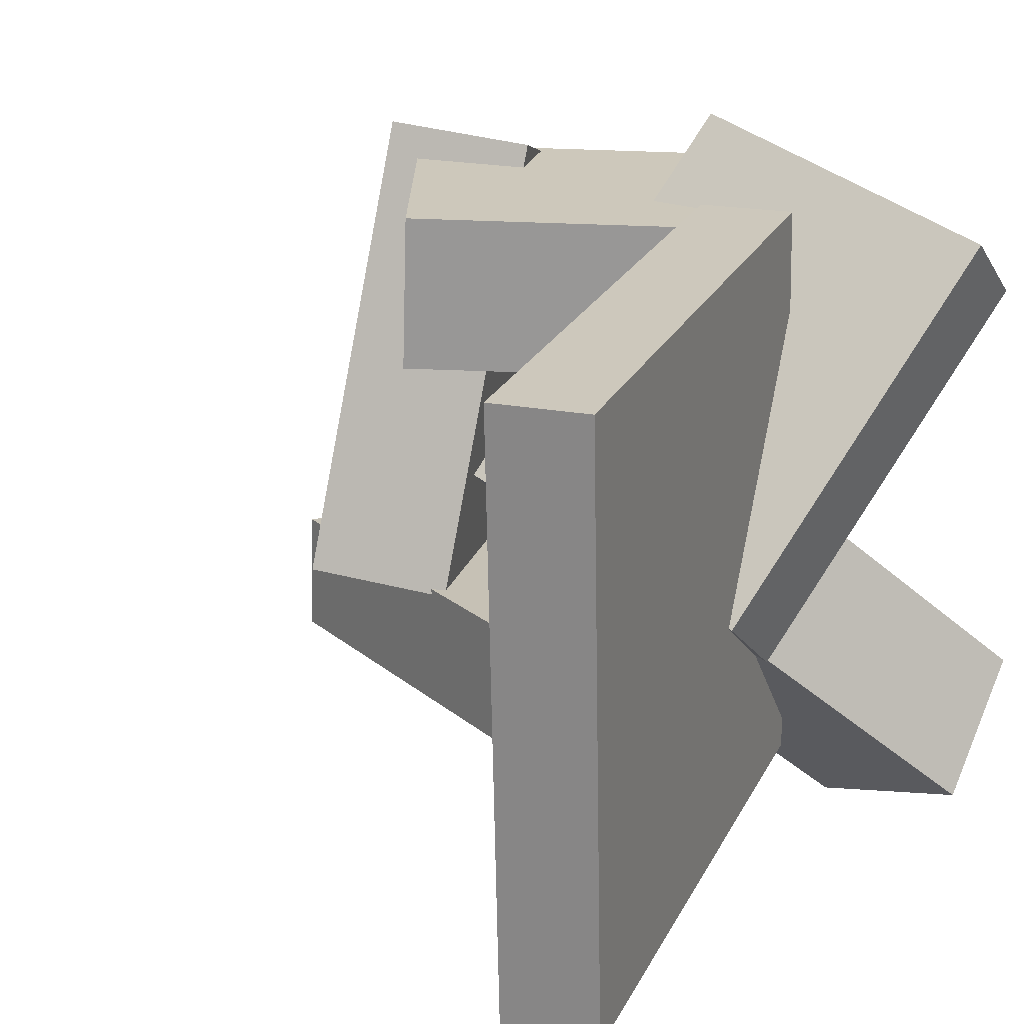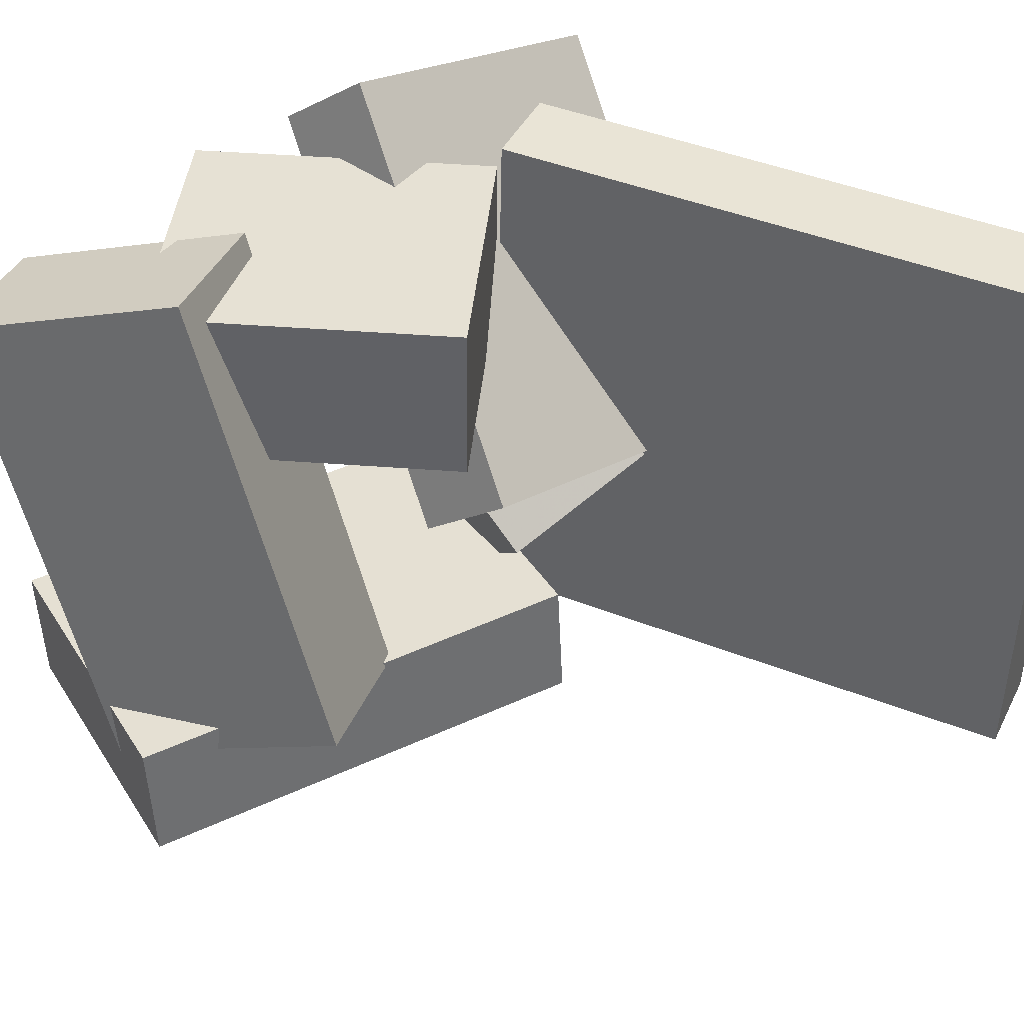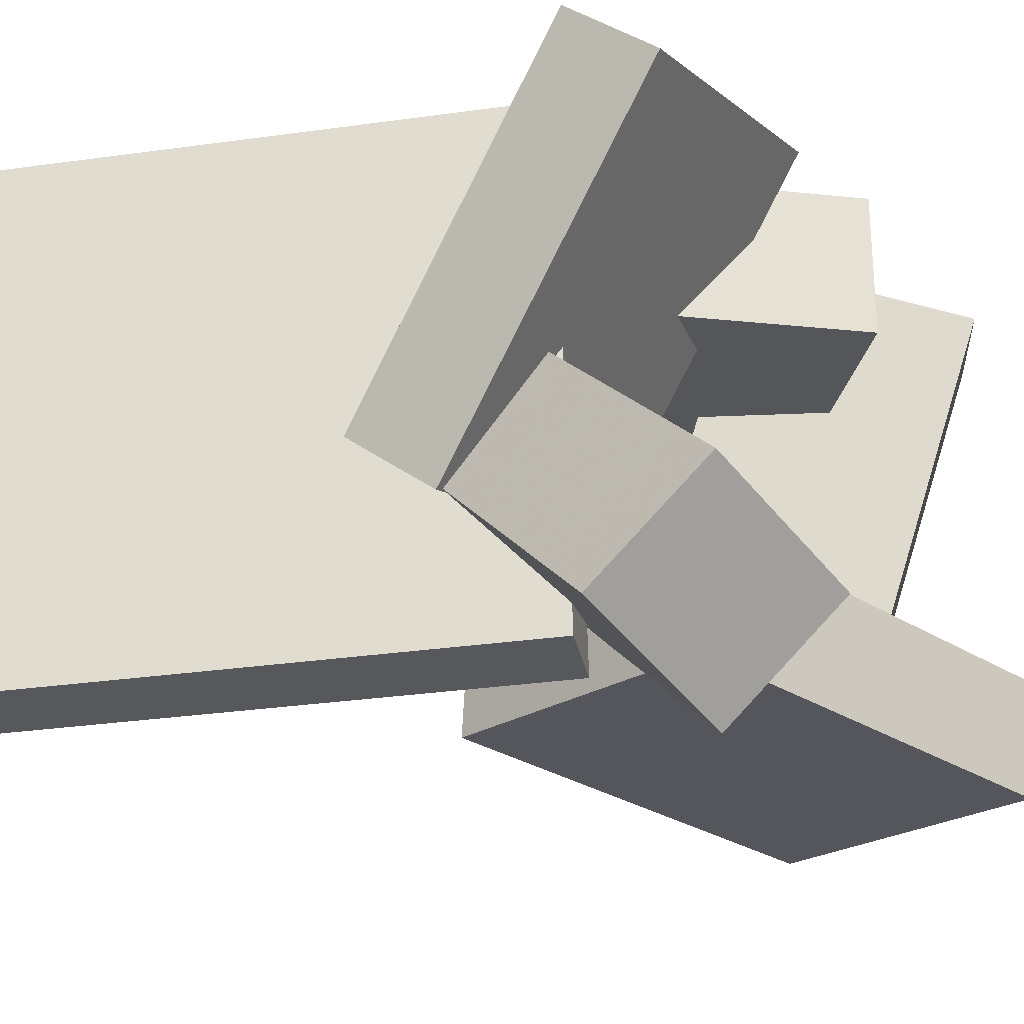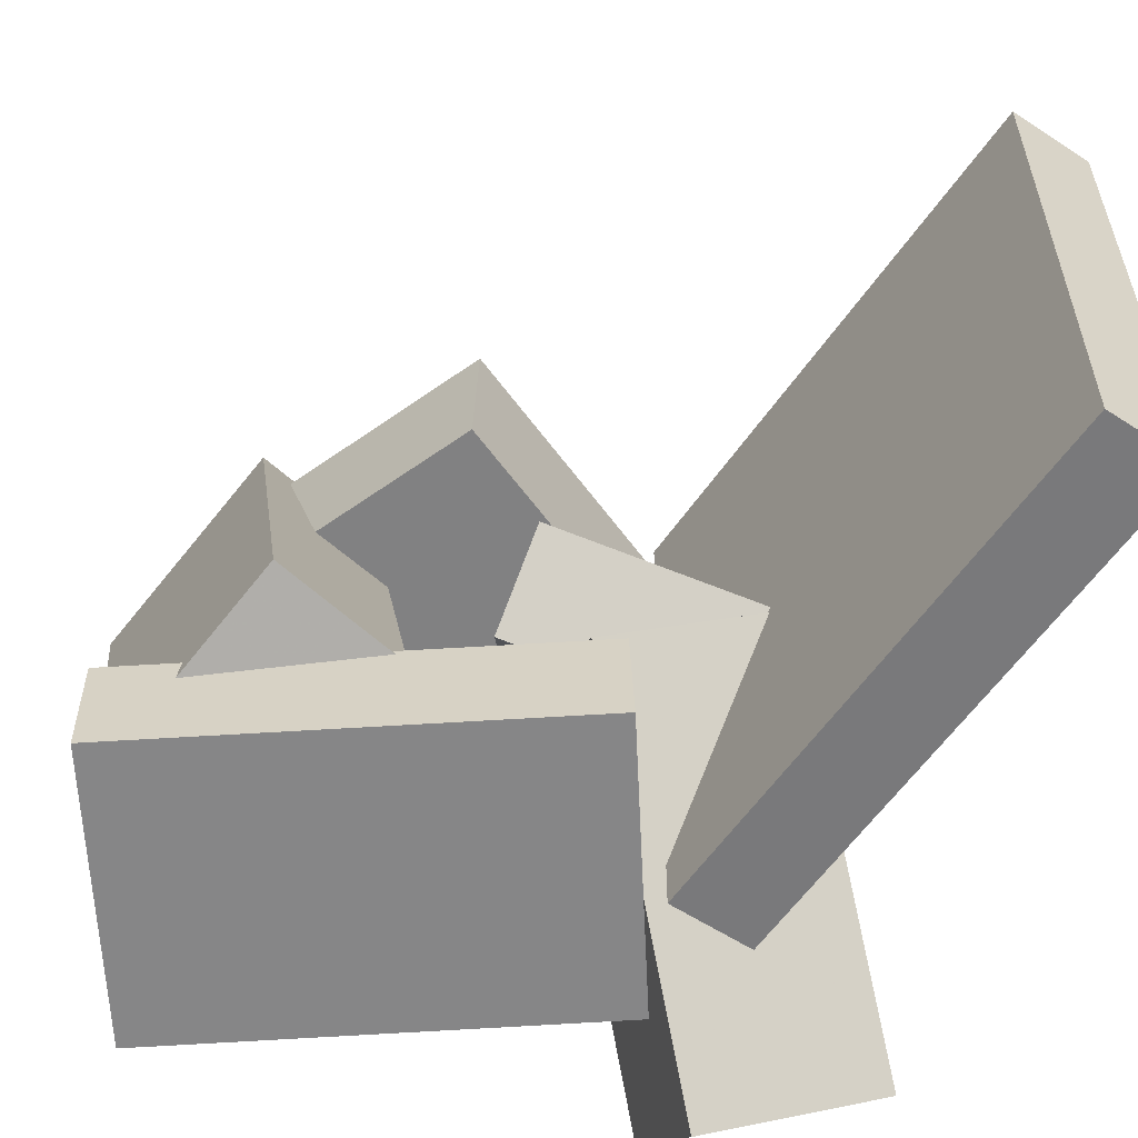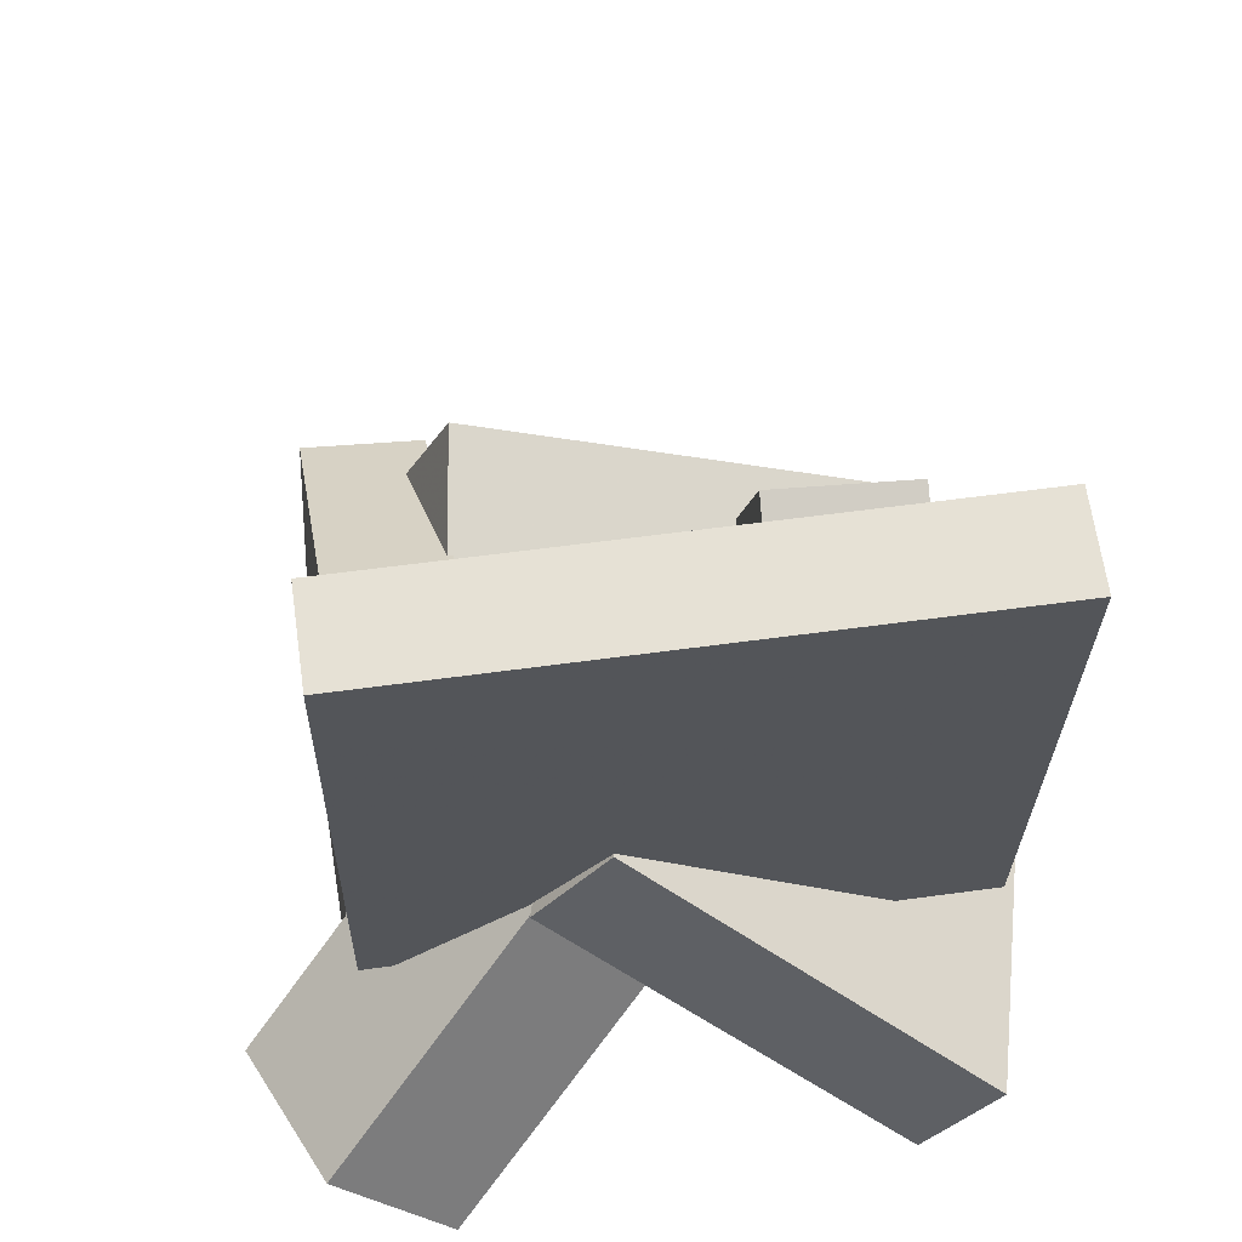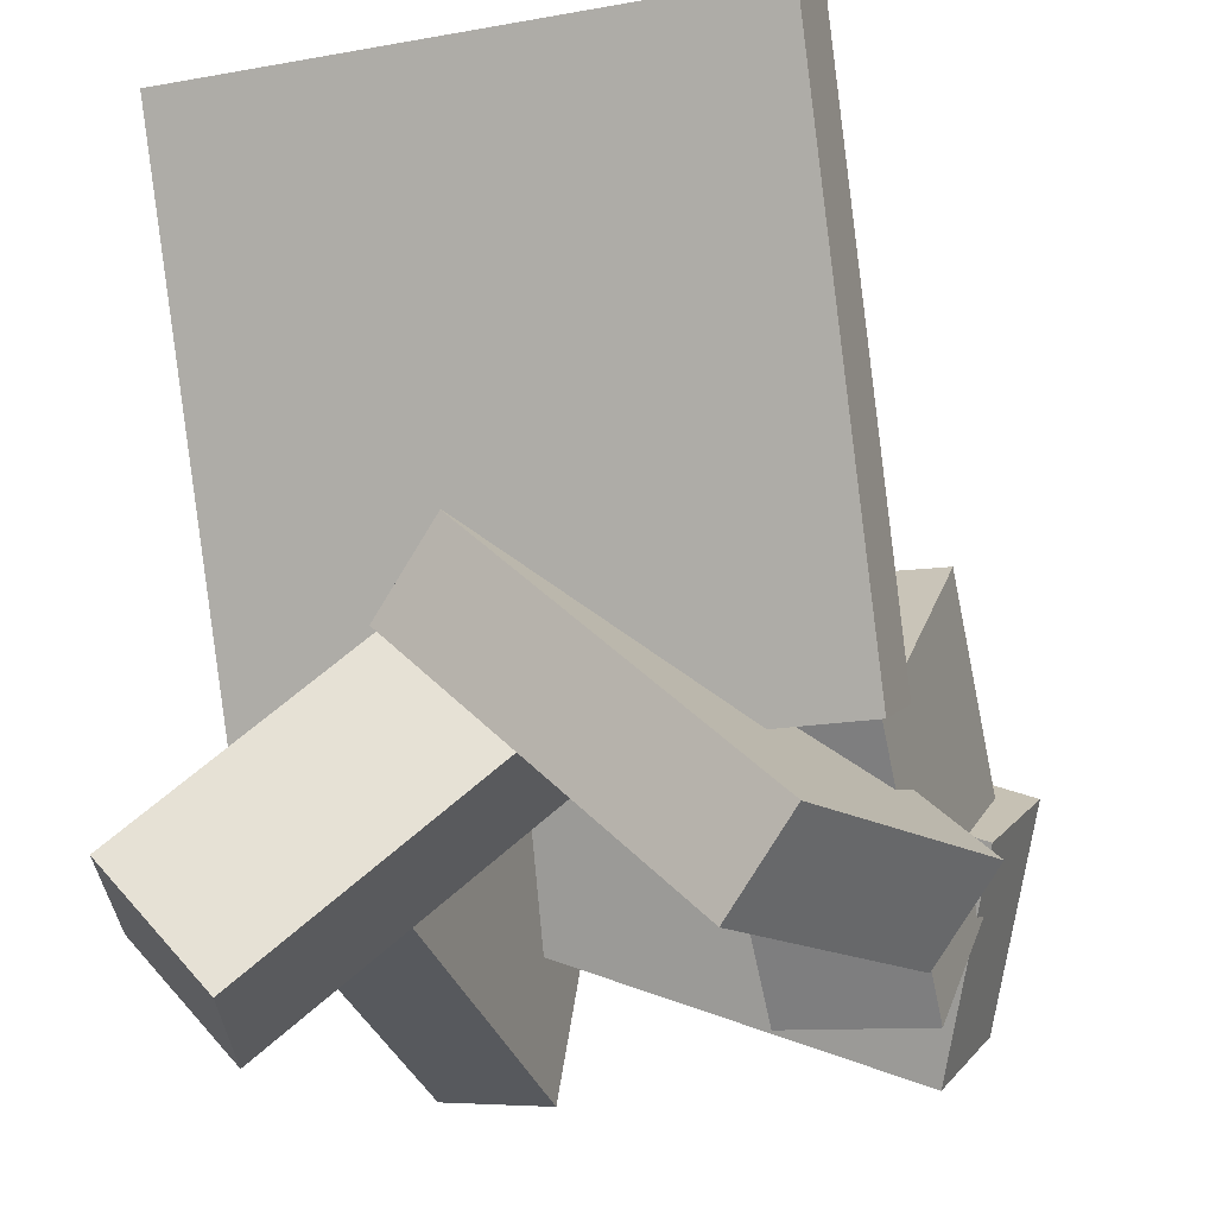
<metadata>
{"format":"obj","ext":"obj","renderer":"f3d","projection":"perspective","resolution":1024,"background":"white","views":[{"elev":21.3,"azim":-142.3,"up":"+Z"},{"elev":40.7,"azim":131.9,"up":"+Z"},{"elev":-27.0,"azim":-62.7,"up":"+Z"},{"elev":-59.5,"azim":163.1,"up":"+Z"},{"elev":47.3,"azim":-97.7,"up":"+Y"},{"elev":-12.4,"azim":-70.1,"up":"+Y"}]}
</metadata>
<code>
v -0.1255 -0.1168 -0.1989
v -0.1237 -0.1051 0.2227
v -0.2528 0.2951 -0.2098
v -0.251 0.3068 0.2118
v -0.06122 -0.09697 -0.1997
v -0.05943 -0.08528 0.2219
v -0.1885 0.315 -0.2106
v -0.1867 0.3267 0.211
f 1.0 7.0 5.0
f 1.0 3.0 7.0
f 1.0 4.0 3.0
f 1.0 2.0 4.0
f 3.0 8.0 7.0
f 3.0 4.0 8.0
f 5.0 7.0 8.0
f 5.0 8.0 6.0
f 1.0 5.0 6.0
f 1.0 6.0 2.0
f 2.0 6.0 8.0
f 2.0 8.0 4.0
v -0.05794 -0.08966 0.08993
v 0.07521 -0.2675 0.09121
v -0.06099 -0.09112 0.2036
v 0.07216 -0.2689 0.2049
v 0.1151 0.03996 0.09623
v 0.2482 -0.1378 0.09751
v 0.1121 0.0385 0.2099
v 0.2452 -0.1393 0.2112
f 9.0 15.0 13.0
f 9.0 11.0 15.0
f 9.0 12.0 11.0
f 9.0 10.0 12.0
f 11.0 16.0 15.0
f 11.0 12.0 16.0
f 13.0 15.0 16.0
f 13.0 16.0 14.0
f 9.0 13.0 14.0
f 9.0 14.0 10.0
f 10.0 14.0 16.0
f 10.0 16.0 12.0
v -0.2336 -0.2643 -0.1512
v -0.1044 -0.05404 0.06067
v -0.2417 -0.1788 -0.2311
v -0.1125 0.03144 -0.01922
v -0.1033 -0.2964 -0.1988
v 0.02587 -0.08619 0.01311
v -0.1114 -0.2109 -0.2787
v 0.0178 -0.0007076 -0.06678
f 17.0 23.0 21.0
f 17.0 19.0 23.0
f 17.0 20.0 19.0
f 17.0 18.0 20.0
f 19.0 24.0 23.0
f 19.0 20.0 24.0
f 21.0 23.0 24.0
f 21.0 24.0 22.0
f 17.0 21.0 22.0
f 17.0 22.0 18.0
f 18.0 22.0 24.0
f 18.0 24.0 20.0
v 0.1322 -0.02615 -0.1131
v 0.1407 -0.1435 0.225
v 0.2323 0.01663 -0.1007
v 0.2408 -0.1007 0.2373
v 0.2063 -0.1832 -0.1694
v 0.2148 -0.3005 0.1686
v 0.3064 -0.1404 -0.1571
v 0.3148 -0.2577 0.181
f 25.0 31.0 29.0
f 25.0 27.0 31.0
f 25.0 28.0 27.0
f 25.0 26.0 28.0
f 27.0 32.0 31.0
f 27.0 28.0 32.0
f 29.0 31.0 32.0
f 29.0 32.0 30.0
f 25.0 29.0 30.0
f 25.0 30.0 26.0
f 26.0 30.0 32.0
f 26.0 32.0 28.0
v 0.2476 -0.3 -0.2156
v -0.0766 -0.1847 -0.2058
v 0.325 -0.08314 -0.2055
v 0.0008085 0.03214 -0.1957
v 0.2487 -0.3047 -0.1235
v -0.07549 -0.1894 -0.1137
v 0.3261 -0.08785 -0.1134
v 0.00192 0.02743 -0.1035
f 33.0 39.0 37.0
f 33.0 35.0 39.0
f 33.0 36.0 35.0
f 33.0 34.0 36.0
f 35.0 40.0 39.0
f 35.0 36.0 40.0
f 37.0 39.0 40.0
f 37.0 40.0 38.0
f 33.0 37.0 38.0
f 33.0 38.0 34.0
f 34.0 38.0 40.0
f 34.0 40.0 36.0
v -0.1605 -0.03433 -0.09031
v -0.2289 -0.2344 0.1536
v -0.1718 0.03138 -0.03957
v -0.2402 -0.1687 0.2044
v 0.07288 -0.04073 -0.03012
v 0.004466 -0.2408 0.2138
v 0.0616 0.02498 0.02063
v -0.00682 -0.1751 0.2645
f 41.0 47.0 45.0
f 41.0 43.0 47.0
f 41.0 44.0 43.0
f 41.0 42.0 44.0
f 43.0 48.0 47.0
f 43.0 44.0 48.0
f 45.0 47.0 48.0
f 45.0 48.0 46.0
f 41.0 45.0 46.0
f 41.0 46.0 42.0
f 42.0 46.0 48.0
f 42.0 48.0 44.0

</code>
